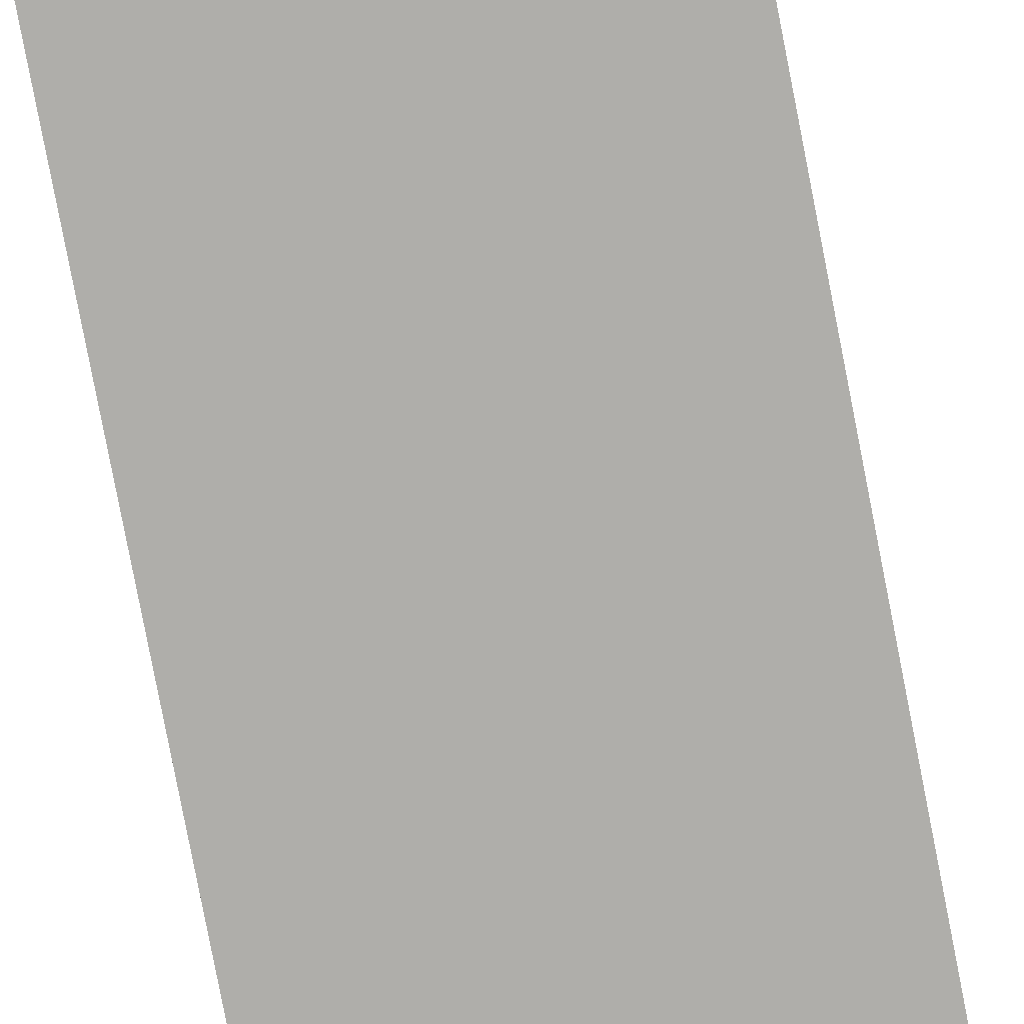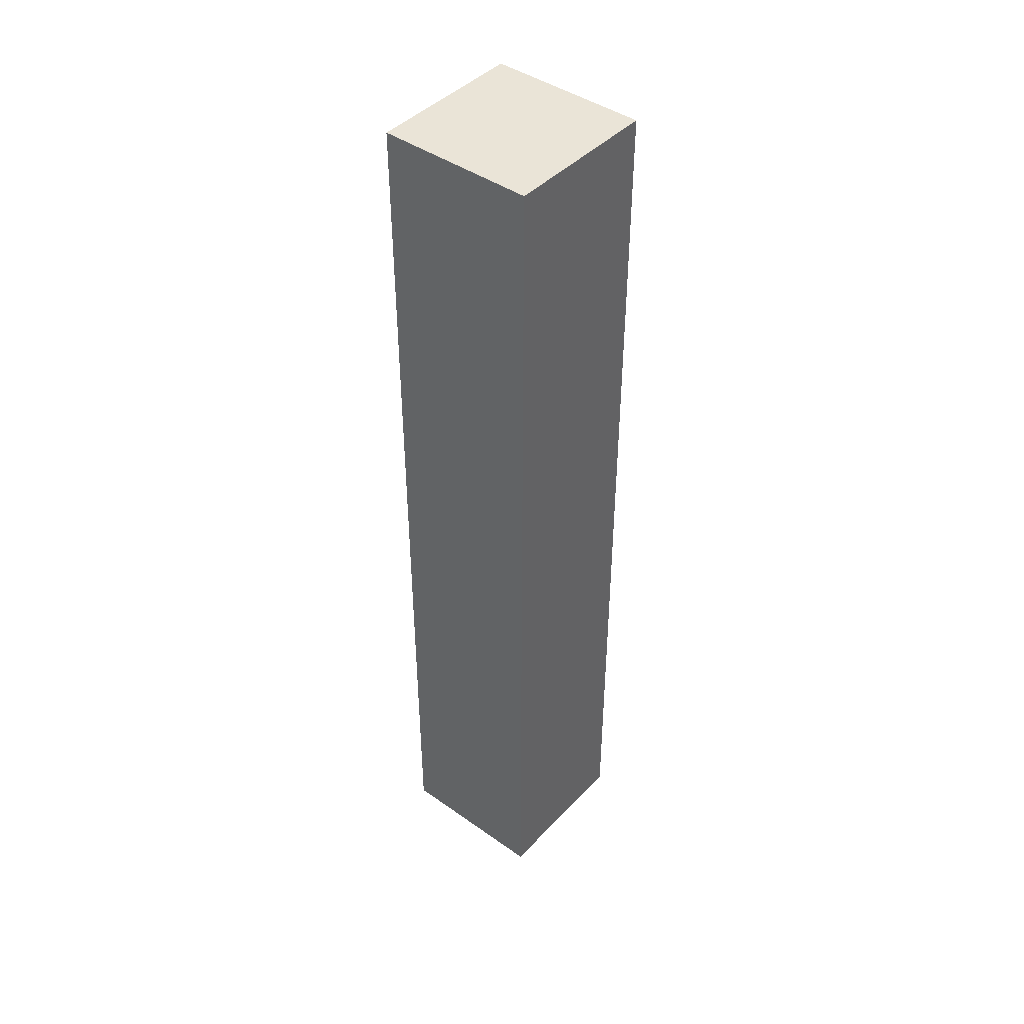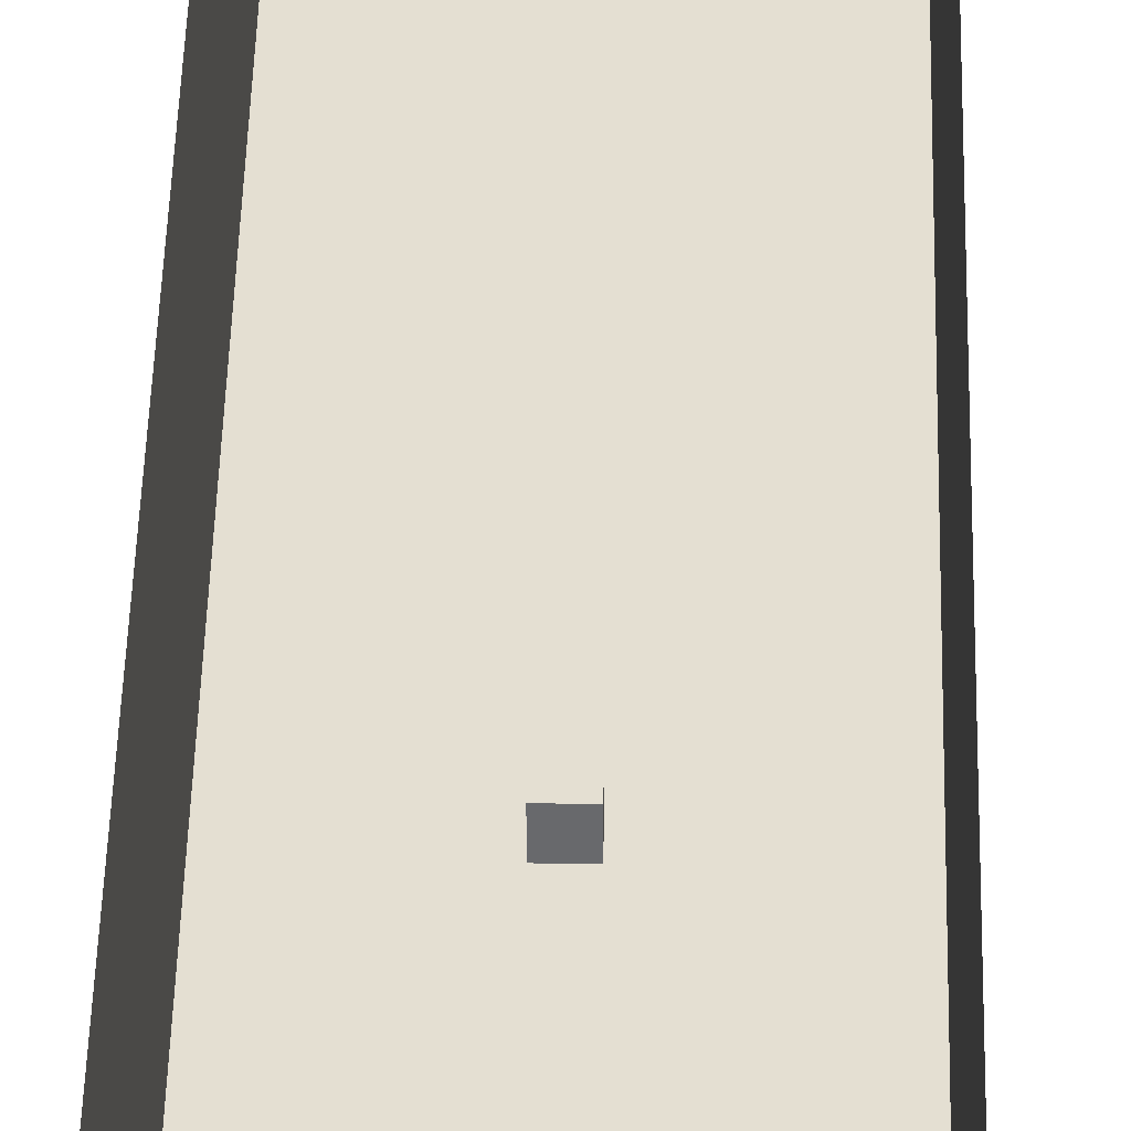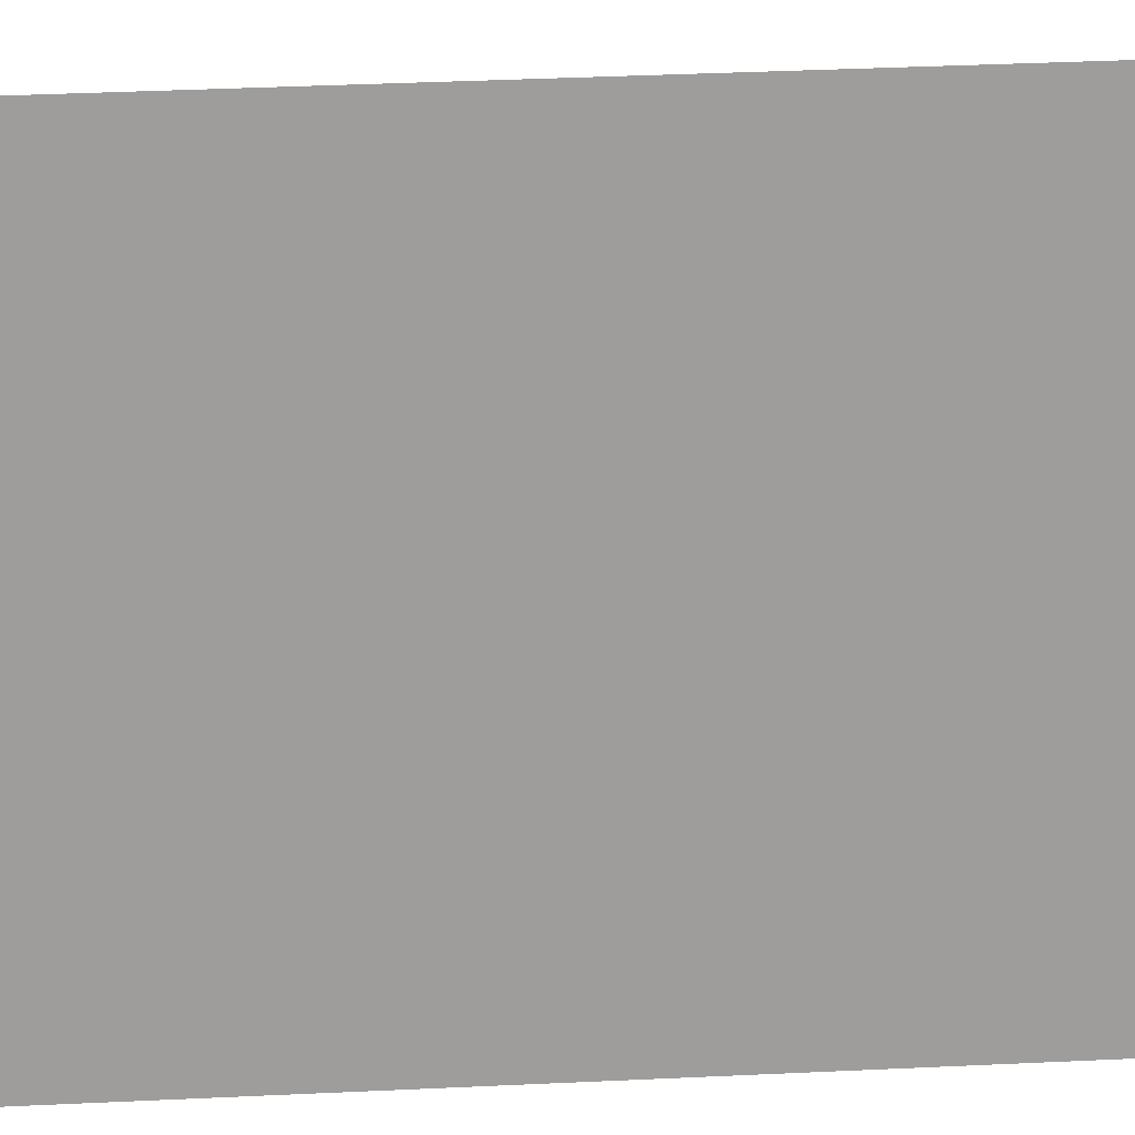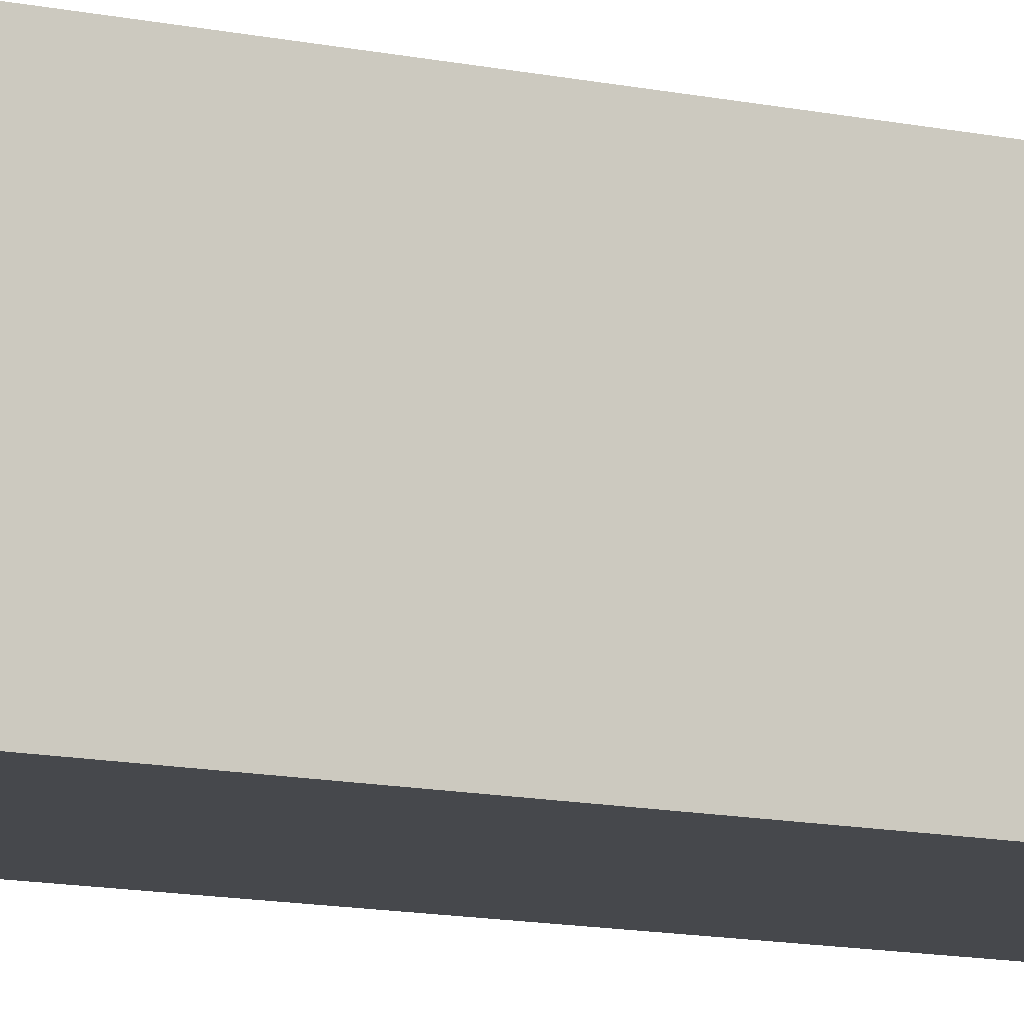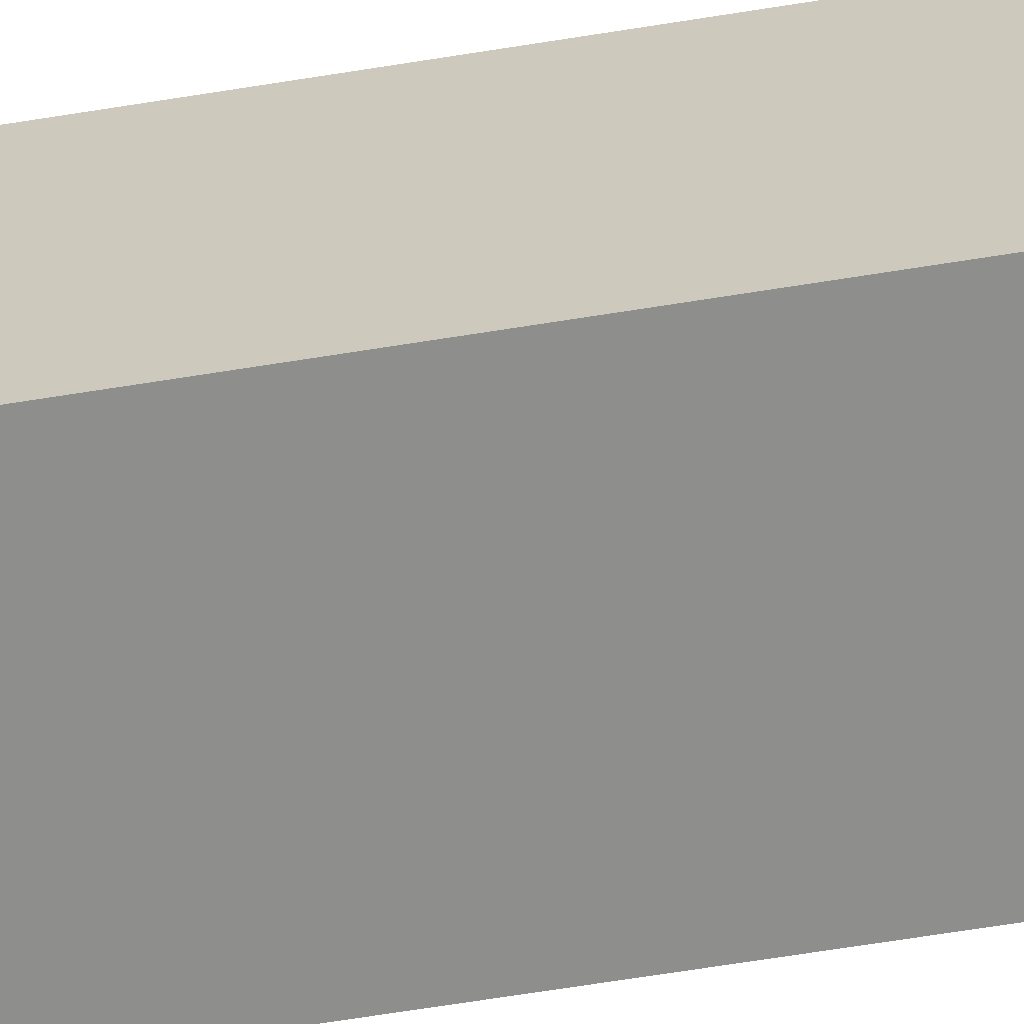
<metadata>
{"format":"obj","ext":"obj","renderer":"f3d","projection":"perspective","resolution":1024,"background":"white","views":[{"elev":-77.6,"azim":10.9,"up":"+Y"},{"elev":43.6,"azim":39.7,"up":"+Z"},{"elev":37.0,"azim":1.2,"up":"+Y"},{"elev":19.9,"azim":-96.2,"up":"+Y"},{"elev":-11.1,"azim":-119.1,"up":"+Y"},{"elev":-64.8,"azim":-80.7,"up":"+Y"}]}
</metadata>
<code>
o Cube
v -5 -1 30
v -5 9 30
v -5 -1 -30
v -5 9 -30
v 5 -1 30
v 5 9 30
v 5 -1 -30
v 5 9 -30
v -0.5 -0.5 0.5
v -0.5 0.5 0.5
v -0.5 -0.5 -0.5
v -0.5 0.5 -0.5
v 0.5 -0.5 0.5
v 0.5 0.5 0.5
v 0.5 -0.5 -0.5
v 0.5 0.5 -0.5
f 1 2 4 3
f 3 4 8 7
f 7 8 6 5
f 5 6 2 1
f 3 7 5 1
f 9 10 12 11
f 11 12 16 15
f 15 16 14 13
f 13 14 10 9
f 11 15 13 9
f 16 12 10 14

</code>
